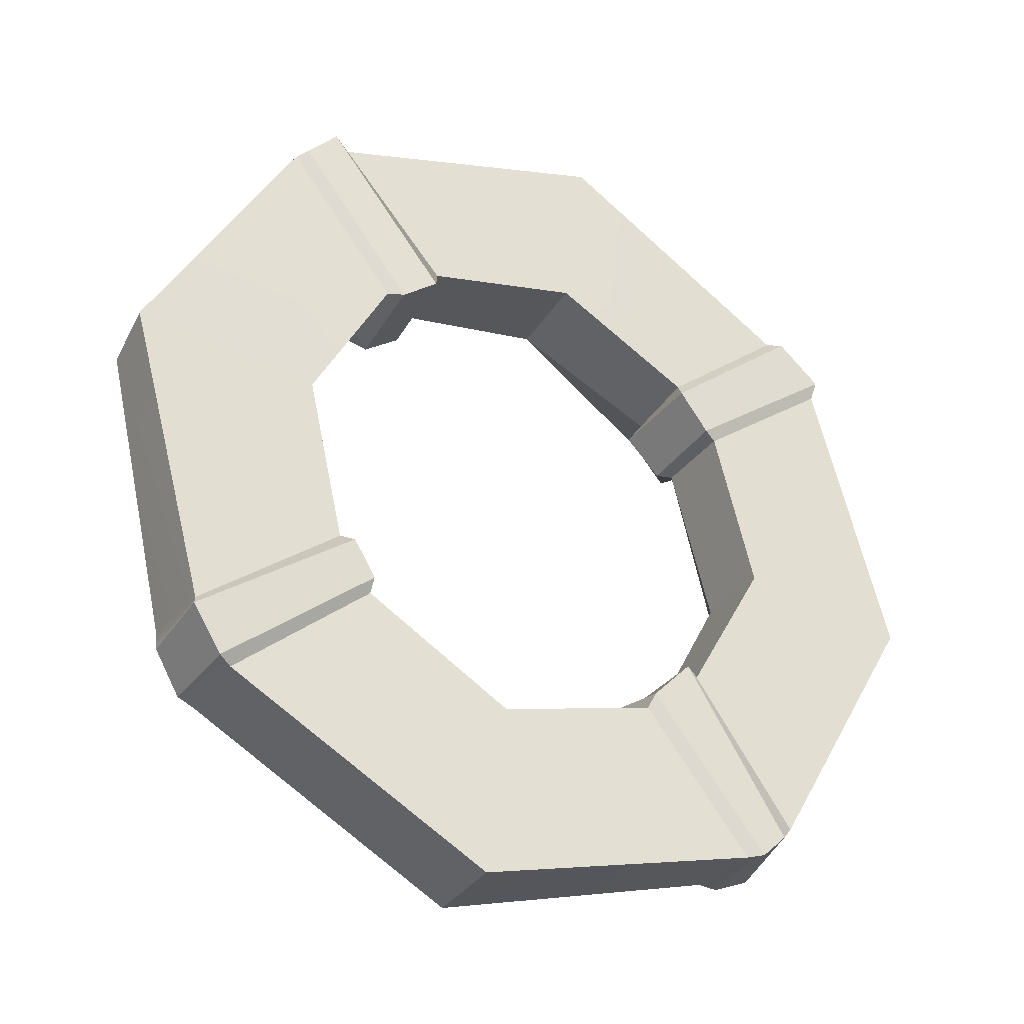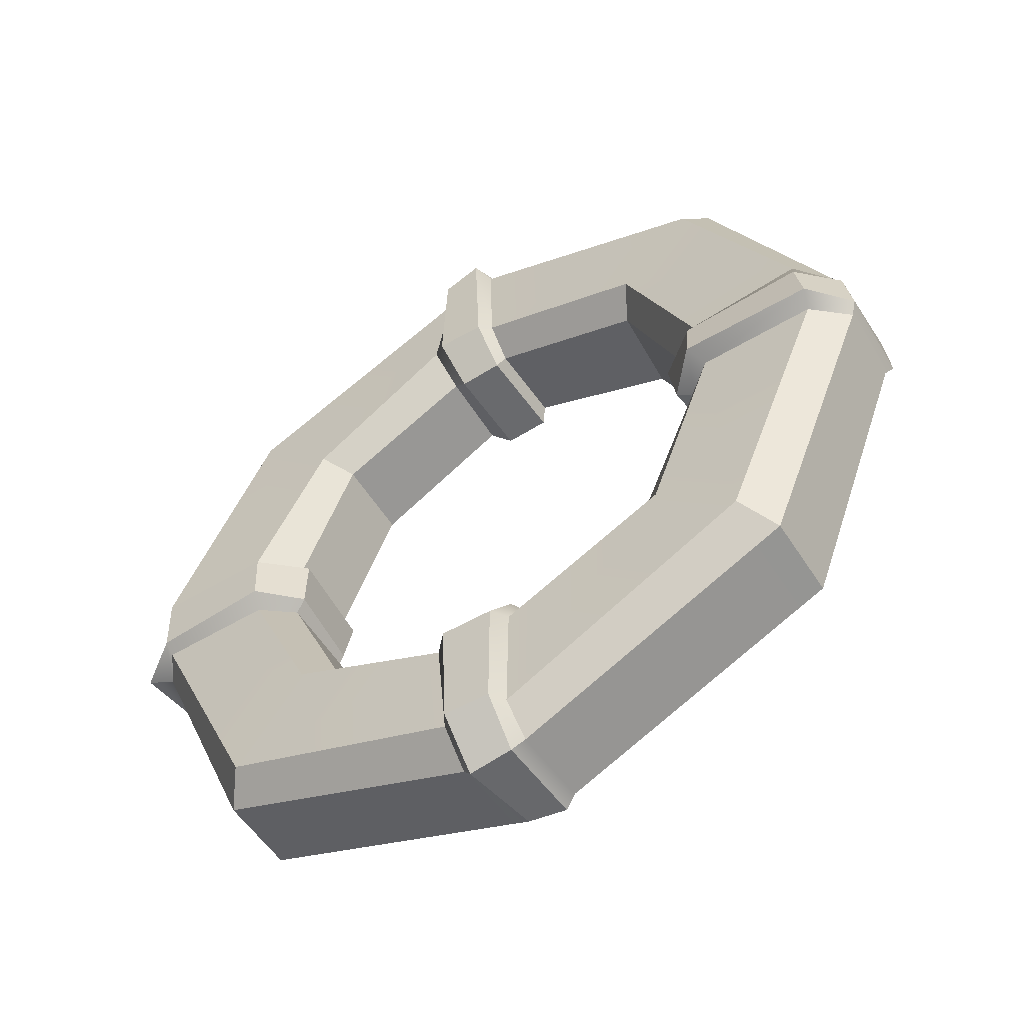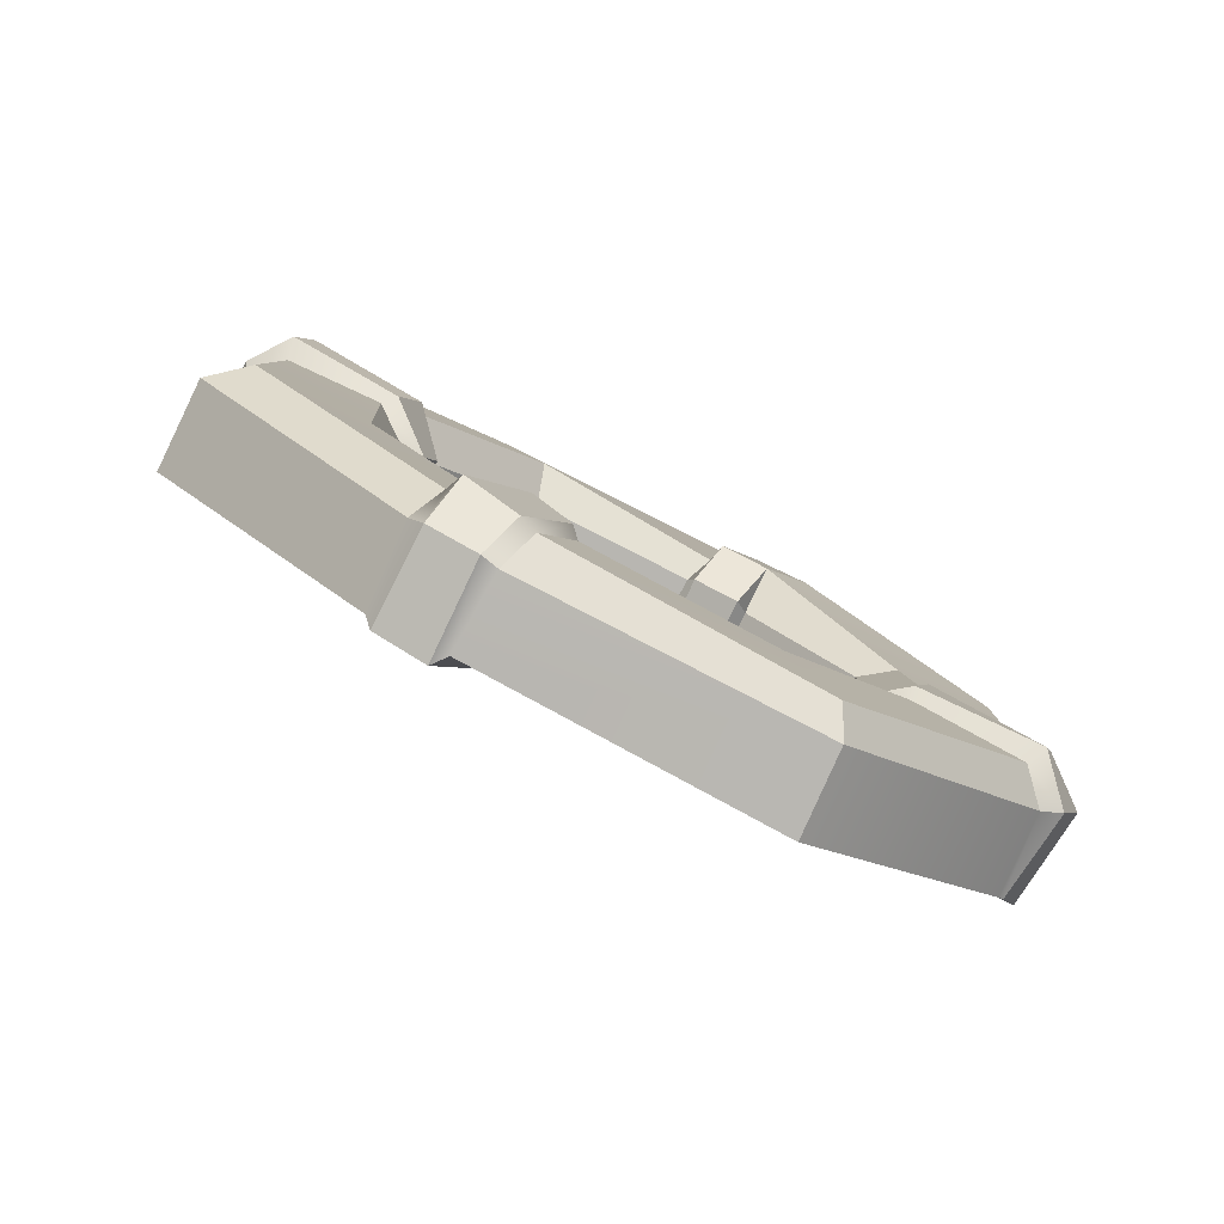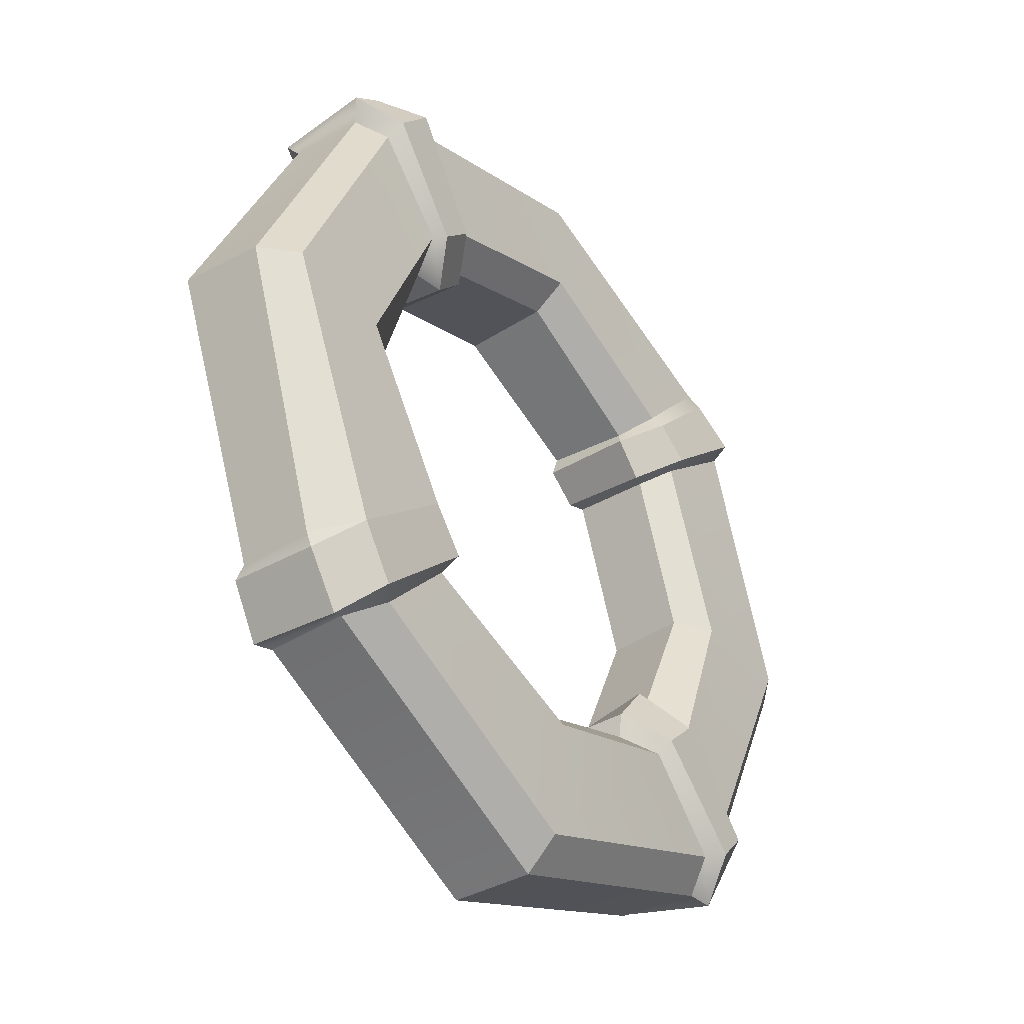
<metadata>
{"format":"obj","ext":"obj","renderer":"f3d","projection":"perspective","resolution":1024,"background":"white","views":[{"elev":-73.6,"azim":141.4,"up":"+Y"},{"elev":49.2,"azim":-66.7,"up":"+Z"},{"elev":30.3,"azim":55.9,"up":"+Z"},{"elev":63.2,"azim":-100.1,"up":"+Y"}]}
</metadata>
<code>
g overboard
v 0.9065 1.185 -0.3388
v 0.9252 1.312 -0.1701
v 0.8847 1.391 -0.2225
v 0.8733 1.248 -0.3999
v 0.8733 1.248 -0.3999
v 0.4718 1.061 -0.2951
v 0.5231 0.9853 -0.2392
v 0.9065 1.185 -0.3388
v 0.4718 1.061 -0.2951
v 0.449 1.188 -0.09988
v 0.5019 1.114 -0.04766
v 0.5231 0.9853 -0.2392
v 0.4369 0.04944 0.4299
v 0.4359 0.1675 0.6087
v 0.5301 0.2248 0.5714
v 0.5417 0.1043 0.3909
v 0.5417 0.1043 0.3909
v 0.3187 0.4176 0.1596
v 0.2366 0.3779 0.1916
v 0.4369 0.04944 0.4299
v 0.3187 0.4176 0.1596
v 0.3021 0.5688 0.3304
v 0.2169 0.5159 0.3586
v 0.2366 0.3779 0.1916
v -0.8971 0.4281 0.1157
v -0.9441 0.5448 0.2951
v -0.8764 0.4789 0.3331
v -0.8617 0.3537 0.157
v -0.8617 0.3537 0.157
v -0.4699 0.5371 0.05524
v -0.5088 0.6181 -0.02381
v -0.8971 0.4281 0.1157
v -0.4699 0.5371 0.05524
v -0.4358 0.6693 0.2268
v -0.509 0.7441 0.1642
v -0.5088 0.6181 -0.02381
v -0.3932 1.547 -0.6525
v -0.4069 1.676 -0.4881
v -0.5468 1.647 -0.463
v -0.5205 1.5 -0.6353
v -0.5205 1.5 -0.6353
v -0.308 1.199 -0.4013
v -0.2021 1.224 -0.4341
v -0.3932 1.547 -0.6525
v -0.308 1.199 -0.4013
v -0.3082 1.299 -0.2148
v -0.1986 1.342 -0.2356
v -0.2021 1.224 -0.4341
v 0.9252 1.312 -0.1701
v 0.8439 1.328 -0.06421
v 0.7917 1.392 -0.1256
v 0.8847 1.391 -0.2225
v 0.8439 1.328 -0.06421
v 0.5831 1.204 -0.01278
v 0.5273 1.29 -0.06683
v 0.7917 1.392 -0.1256
v -0.4069 1.676 -0.4881
v -0.3655 1.671 -0.3694
v -0.4883 1.616 -0.3459
v -0.5468 1.647 -0.463
v -0.3655 1.671 -0.3694
v -0.249 1.463 -0.2107
v -0.3553 1.414 -0.1845
v -0.4883 1.616 -0.3459
v -0.9441 0.5448 0.2951
v -0.858 0.6427 0.3484
v -0.8041 0.5634 0.3975
v -0.8764 0.4789 0.3331
v -0.858 0.6427 0.3484
v -0.6027 0.7644 0.2645
v -0.5454 0.6737 0.3259
v -0.8041 0.5634 0.3975
v 0.4359 0.1675 0.6087
v 0.3858 0.2798 0.6509
v 0.4876 0.3354 0.596
v 0.5301 0.2248 0.5714
v 0.3858 0.2798 0.6509
v 0.2494 0.5101 0.486
v 0.3424 0.5404 0.4526
v 0.4876 0.3354 0.596
v 0.5831 1.204 -0.01278
v 0.5019 1.114 -0.04766
v 0.449 1.188 -0.09988
v 0.5273 1.29 -0.06683
v -0.249 1.463 -0.2107
v -0.1986 1.342 -0.2356
v -0.3082 1.299 -0.2148
v -0.3553 1.414 -0.1845
v -0.6027 0.7644 0.2645
v -0.509 0.7441 0.1642
v -0.4358 0.6693 0.2268
v -0.5454 0.6737 0.3259
v 0.2494 0.5101 0.486
v 0.2169 0.5159 0.3586
v 0.3021 0.5688 0.3304
v 0.3424 0.5404 0.4526
v 0.9219 1.157 -0.3134
v 0.5547 0.9946 -0.2148
v 0.586 0.674 0.0002028
v 0.9943 0.5869 0.08747
v 0.3493 0.4243 0.1759
v 0.5422 0.1491 0.396
v 0.4026 0.06006 0.4428
v 0.2242 0.3651 0.2227
v -0.1724 0.3243 0.237
v -0.2897 -0.01021 0.4506
v -0.4715 0.515 0.08785
v -0.8331 0.3471 0.1834
v -0.908 0.4614 0.1012
v -0.5485 0.6376 -0.01008
v -0.5821 0.9391 -0.2265
v -0.9788 1.03 -0.3024
v -0.3398 1.194 -0.3937
v -0.534 1.487 -0.5994
v -0.3643 1.553 -0.6303
v -0.1925 1.261 -0.435
v 0.1789 1.291 -0.4424
v 0.2965 1.621 -0.6623
v 0.4766 1.119 -0.3025
v 0.8384 1.266 -0.3777
v 0.8985 1.271 -0.164
v 0.97 0.7005 0.24
v 0.9006 0.7516 0.278
v 0.8403 1.281 -0.08574
v 0.7698 1.375 -0.1655
v 0.2658 1.709 -0.4101
v 0.2883 1.724 -0.5064
v 0.8321 1.366 -0.2345
v 0.2658 1.709 -0.4101
v -0.3655 1.671 -0.3694
v -0.368 1.665 -0.492
v 0.2883 1.724 -0.5064
v -0.5142 1.586 -0.3503
v -0.914 1.162 -0.07641
v -0.9833 1.138 -0.1471
v -0.5293 1.589 -0.45
v -0.914 1.162 -0.07641
v -0.8559 0.6439 0.2996
v -0.921 0.5699 0.2575
v -0.9833 1.138 -0.1471
v -0.7781 0.5323 0.3591
v -0.2758 0.2102 0.6269
v -0.2984 0.1015 0.6189
v -0.8398 0.4615 0.3331
v -0.2758 0.2102 0.6269
v 0.3597 0.258 0.6161
v 0.395 0.1583 0.6043
v -0.2984 0.1015 0.6189
v 0.5211 0.3468 0.5735
v 0.9006 0.7516 0.278
v 0.97 0.7005 0.24
v 0.5532 0.247 0.5466
v 0.6067 1.175 -0.02444
v 0.6509 0.8127 0.236
v 0.5947 0.784 0.1647
v 0.5503 1.111 -0.06508
v 0.4746 1.225 -0.1476
v 0.1678 1.396 -0.2697
v 0.1913 1.497 -0.2745
v 0.5217 1.304 -0.101
v 0.1678 1.396 -0.2697
v -0.2063 1.371 -0.2789
v -0.249 1.463 -0.2107
v 0.1913 1.497 -0.2745
v -0.3419 1.303 -0.2332
v -0.5871 1.051 -0.06674
v -0.6551 1.115 -0.009669
v -0.3777 1.395 -0.2261
v -0.5871 1.051 -0.06674
v -0.5607 0.7338 0.1501
v -0.6307 0.7631 0.2284
v -0.6551 1.115 -0.009669
v -0.4509 0.6304 0.241
v -0.1736 0.4474 0.3804
v -0.1994 0.4165 0.475
v -0.5427 0.6289 0.3235
v -0.1736 0.4474 0.3804
v 0.2196 0.4706 0.3709
v 0.2481 0.4608 0.4599
v -0.1994 0.4165 0.475
v 0.3388 0.5297 0.3362
v 0.5947 0.784 0.1647
v 0.6509 0.8127 0.236
v 0.3736 0.5315 0.4322
v 0.8384 1.266 -0.3777
v 0.8321 1.366 -0.2345
v 0.2883 1.724 -0.5064
v 0.2965 1.621 -0.6623
v 0.2965 1.621 -0.6623
v 0.2883 1.724 -0.5064
v -0.368 1.665 -0.492
v -0.3643 1.553 -0.6303
v -0.534 1.487 -0.5994
v -0.5293 1.589 -0.45
v -0.9833 1.138 -0.1471
v -0.9788 1.03 -0.3024
v -0.9788 1.03 -0.3024
v -0.9833 1.138 -0.1471
v -0.921 0.5699 0.2575
v -0.908 0.4614 0.1012
v -0.8331 0.3471 0.1834
v -0.8398 0.4615 0.3331
v -0.2984 0.1015 0.6189
v -0.2897 -0.01021 0.4506
v -0.2897 -0.01021 0.4506
v -0.2984 0.1015 0.6189
v 0.395 0.1583 0.6043
v 0.4026 0.06006 0.4428
v 0.5422 0.1491 0.396
v 0.5532 0.247 0.5466
v 0.97 0.7005 0.24
v 0.9943 0.5869 0.08747
v 0.9943 0.5869 0.08747
v 0.97 0.7005 0.24
v 0.8985 1.271 -0.164
v 0.9219 1.157 -0.3134
v 0.7698 1.375 -0.1655
v 0.5217 1.304 -0.101
v 0.1913 1.497 -0.2745
v 0.2658 1.709 -0.4101
v -0.249 1.463 -0.2107
v -0.3655 1.671 -0.3694
v -0.5142 1.586 -0.3503
v -0.3777 1.395 -0.2261
v -0.6551 1.115 -0.009669
v -0.914 1.162 -0.07641
v -0.6307 0.7631 0.2284
v -0.8559 0.6439 0.2996
v -0.7781 0.5323 0.3591
v -0.5427 0.6289 0.3235
v -0.1994 0.4165 0.475
v -0.2758 0.2102 0.6269
v 0.2481 0.4608 0.4599
v 0.3597 0.258 0.6161
v 0.5211 0.3468 0.5735
v 0.3736 0.5315 0.4322
v 0.6509 0.8127 0.236
v 0.9006 0.7516 0.278
v 0.6067 1.175 -0.02444
v 0.8403 1.281 -0.08574
v 0.586 0.674 0.0002028
v 0.5947 0.784 0.1647
v 0.3388 0.5297 0.3362
v 0.3493 0.4243 0.1759
v 0.2242 0.3651 0.2227
v 0.2196 0.4706 0.3709
v -0.1736 0.4474 0.3804
v -0.1724 0.3243 0.237
v -0.1724 0.3243 0.237
v -0.1736 0.4474 0.3804
v -0.4509 0.6304 0.241
v -0.4715 0.515 0.08785
v -0.5485 0.6376 -0.01008
v -0.5607 0.7338 0.1501
v -0.5871 1.051 -0.06674
v -0.5821 0.9391 -0.2265
v -0.5821 0.9391 -0.2265
v -0.5871 1.051 -0.06674
v -0.3419 1.303 -0.2332
v -0.3398 1.194 -0.3937
v -0.1925 1.261 -0.435
v -0.2063 1.371 -0.2789
v 0.1678 1.396 -0.2697
v 0.1789 1.291 -0.4424
v 0.1789 1.291 -0.4424
v 0.1678 1.396 -0.2697
v 0.4746 1.225 -0.1476
v 0.4766 1.119 -0.3025
v 0.5547 0.9946 -0.2148
v 0.5503 1.111 -0.06508
v 0.5947 0.784 0.1647
v 0.586 0.674 0.0002028
v 0.8384 1.266 -0.3777
v 0.8733 1.248 -0.3999
v 0.8847 1.391 -0.2225
v 0.8321 1.366 -0.2345
v 0.8985 1.271 -0.164
v 0.9252 1.312 -0.1701
v 0.9065 1.185 -0.3388
v 0.9219 1.157 -0.3134
v 0.9219 1.157 -0.3134
v 0.9065 1.185 -0.3388
v 0.5231 0.9853 -0.2392
v 0.5547 0.9946 -0.2148
v 0.4766 1.119 -0.3025
v 0.4718 1.061 -0.2951
v 0.8733 1.248 -0.3999
v 0.8384 1.266 -0.3777
v 0.5547 0.9946 -0.2148
v 0.5231 0.9853 -0.2392
v 0.5019 1.114 -0.04766
v 0.5503 1.111 -0.06508
v 0.4746 1.225 -0.1476
v 0.449 1.188 -0.09988
v 0.4718 1.061 -0.2951
v 0.4766 1.119 -0.3025
v 0.8321 1.366 -0.2345
v 0.8847 1.391 -0.2225
v 0.7917 1.392 -0.1256
v 0.7698 1.375 -0.1655
v 0.5273 1.29 -0.06683
v 0.5217 1.304 -0.101
v 0.449 1.188 -0.09988
v 0.4746 1.225 -0.1476
v 0.8403 1.281 -0.08574
v 0.8439 1.328 -0.06421
v 0.9252 1.312 -0.1701
v 0.8985 1.271 -0.164
v 0.6067 1.175 -0.02444
v 0.5831 1.204 -0.01278
v 0.5503 1.111 -0.06508
v 0.5019 1.114 -0.04766
v 0.5422 0.1491 0.396
v 0.5417 0.1043 0.3909
v 0.5301 0.2248 0.5714
v 0.5532 0.247 0.5466
v 0.395 0.1583 0.6043
v 0.4359 0.1675 0.6087
v 0.4369 0.04944 0.4299
v 0.4026 0.06006 0.4428
v 0.4026 0.06006 0.4428
v 0.4369 0.04944 0.4299
v 0.2366 0.3779 0.1916
v 0.2242 0.3651 0.2227
v 0.3493 0.4243 0.1759
v 0.3187 0.4176 0.1596
v 0.5417 0.1043 0.3909
v 0.5422 0.1491 0.396
v 0.2242 0.3651 0.2227
v 0.2366 0.3779 0.1916
v 0.2169 0.5159 0.3586
v 0.2196 0.4706 0.3709
v 0.3388 0.5297 0.3362
v 0.3021 0.5688 0.3304
v 0.3187 0.4176 0.1596
v 0.3493 0.4243 0.1759
v 0.5532 0.247 0.5466
v 0.5301 0.2248 0.5714
v 0.4876 0.3354 0.596
v 0.5211 0.3468 0.5735
v 0.3424 0.5404 0.4526
v 0.3736 0.5315 0.4322
v 0.3597 0.258 0.6161
v 0.3858 0.2798 0.6509
v 0.4359 0.1675 0.6087
v 0.395 0.1583 0.6043
v 0.2481 0.4608 0.4599
v 0.2494 0.5101 0.486
v 0.2196 0.4706 0.3709
v 0.2169 0.5159 0.3586
v 0.3736 0.5315 0.4322
v 0.3424 0.5404 0.4526
v 0.3021 0.5688 0.3304
v 0.3388 0.5297 0.3362
v -0.8331 0.3471 0.1834
v -0.8617 0.3537 0.157
v -0.8764 0.4789 0.3331
v -0.8398 0.4615 0.3331
v -0.921 0.5699 0.2575
v -0.9441 0.5448 0.2951
v -0.8971 0.4281 0.1157
v -0.908 0.4614 0.1012
v -0.908 0.4614 0.1012
v -0.8971 0.4281 0.1157
v -0.5088 0.6181 -0.02381
v -0.5485 0.6376 -0.01008
v -0.4715 0.515 0.08785
v -0.4699 0.5371 0.05524
v -0.8617 0.3537 0.157
v -0.8331 0.3471 0.1834
v -0.5485 0.6376 -0.01008
v -0.5088 0.6181 -0.02381
v -0.509 0.7441 0.1642
v -0.5607 0.7338 0.1501
v -0.4509 0.6304 0.241
v -0.4358 0.6693 0.2268
v -0.4699 0.5371 0.05524
v -0.4715 0.515 0.08785
v -0.8398 0.4615 0.3331
v -0.8764 0.4789 0.3331
v -0.8041 0.5634 0.3975
v -0.7781 0.5323 0.3591
v -0.5454 0.6737 0.3259
v -0.5427 0.6289 0.3235
v -0.4358 0.6693 0.2268
v -0.4509 0.6304 0.241
v -0.8559 0.6439 0.2996
v -0.858 0.6427 0.3484
v -0.9441 0.5448 0.2951
v -0.921 0.5699 0.2575
v -0.6307 0.7631 0.2284
v -0.6027 0.7644 0.2645
v -0.5607 0.7338 0.1501
v -0.509 0.7441 0.1642
v -0.534 1.487 -0.5994
v -0.5205 1.5 -0.6353
v -0.5468 1.647 -0.463
v -0.5293 1.589 -0.45
v -0.368 1.665 -0.492
v -0.4069 1.676 -0.4881
v -0.3932 1.547 -0.6525
v -0.3643 1.553 -0.6303
v -0.3643 1.553 -0.6303
v -0.3932 1.547 -0.6525
v -0.2021 1.224 -0.4341
v -0.1925 1.261 -0.435
v -0.3398 1.194 -0.3937
v -0.308 1.199 -0.4013
v -0.5205 1.5 -0.6353
v -0.534 1.487 -0.5994
v -0.1925 1.261 -0.435
v -0.2021 1.224 -0.4341
v -0.1986 1.342 -0.2356
v -0.2063 1.371 -0.2789
v -0.3419 1.303 -0.2332
v -0.3082 1.299 -0.2148
v -0.308 1.199 -0.4013
v -0.3398 1.194 -0.3937
v -0.5293 1.589 -0.45
v -0.5468 1.647 -0.463
v -0.4883 1.616 -0.3459
v -0.5142 1.586 -0.3503
v -0.3553 1.414 -0.1845
v -0.3777 1.395 -0.2261
v -0.3082 1.299 -0.2148
v -0.3419 1.303 -0.2332
v -0.3655 1.671 -0.3694
v -0.4069 1.676 -0.4881
v -0.368 1.665 -0.492
v -0.2063 1.371 -0.2789
v -0.1986 1.342 -0.2356
v -0.249 1.463 -0.2107
g overboard_0
f 3 2 1
f 4 3 1
f 7 6 5
f 8 7 5
f 11 10 9
f 12 11 9
f 15 14 13
f 16 15 13
f 19 18 17
f 20 19 17
f 23 22 21
f 24 23 21
f 27 26 25
f 28 27 25
f 31 30 29
f 32 31 29
f 35 34 33
f 36 35 33
f 39 38 37
f 40 39 37
f 43 42 41
f 44 43 41
f 47 46 45
f 48 47 45
f 51 50 49
f 52 51 49
f 55 54 53
f 56 55 53
f 59 58 57
f 60 59 57
f 63 62 61
f 64 63 61
f 67 66 65
f 68 67 65
f 71 70 69
f 72 71 69
f 75 74 73
f 76 75 73
f 79 78 77
f 80 79 77
f 83 82 81
f 84 83 81
f 87 86 85
f 88 87 85
f 91 90 89
f 92 91 89
f 95 94 93
f 96 95 93
f 99 98 97
f 100 99 97
f 101 99 100
f 102 101 100
f 105 104 103
f 106 105 103
f 107 105 106
f 108 107 106
f 111 110 109
f 112 111 109
f 113 111 112
f 114 113 112
f 117 116 115
f 118 117 115
f 119 117 118
f 120 119 118
f 123 122 121
f 124 123 121
f 127 126 125
f 128 127 125
f 131 130 129
f 132 131 129
f 135 134 133
f 136 135 133
f 139 138 137
f 140 139 137
f 143 142 141
f 144 143 141
f 147 146 145
f 148 147 145
f 151 150 149
f 152 151 149
f 155 154 153
f 156 155 153
f 159 158 157
f 160 159 157
f 163 162 161
f 164 163 161
f 167 166 165
f 168 167 165
f 171 170 169
f 172 171 169
f 175 174 173
f 176 175 173
f 179 178 177
f 180 179 177
f 183 182 181
f 184 183 181
f 187 186 185
f 188 187 185
f 191 190 189
f 192 191 189
f 195 194 193
f 196 195 193
f 199 198 197
f 200 199 197
f 203 202 201
f 204 203 201
f 207 206 205
f 208 207 205
f 211 210 209
f 212 211 209
f 215 214 213
f 216 215 213
f 219 218 217
f 220 219 217
f 221 219 220
f 222 221 220
f 225 224 223
f 226 225 223
f 227 225 226
f 228 227 226
f 231 230 229
f 232 231 229
f 233 231 232
f 234 233 232
f 237 236 235
f 238 237 235
f 239 237 238
f 240 239 238
f 243 242 241
f 244 243 241
f 247 246 245
f 248 247 245
f 251 250 249
f 252 251 249
f 255 254 253
f 256 255 253
f 259 258 257
f 260 259 257
f 263 262 261
f 264 263 261
f 267 266 265
f 268 267 265
f 271 270 269
f 272 271 269
f 275 274 273
f 276 275 273
f 279 278 277
f 280 279 277
f 283 282 281
f 284 283 281
f 287 286 285
f 288 287 285
f 291 290 289
f 292 291 289
f 295 294 293
f 296 295 293
f 299 298 297
f 300 299 297
f 301 299 300
f 302 301 300
f 303 301 302
f 304 303 302
f 307 306 305
f 308 307 305
f 305 306 309
f 306 310 309
f 309 310 311
f 310 312 311
f 315 314 313
f 316 315 313
f 319 318 317
f 320 319 317
f 323 322 321
f 324 323 321
f 327 326 325
f 328 327 325
f 331 330 329
f 332 331 329
f 335 334 333
f 336 335 333
f 339 338 337
f 340 339 337
f 341 339 340
f 342 341 340
f 345 344 343
f 346 345 343
f 343 344 347
f 344 348 347
f 347 348 349
f 348 350 349
f 353 352 351
f 354 353 351
f 357 356 355
f 358 357 355
f 361 360 359
f 362 361 359
f 365 364 363
f 366 365 363
f 369 368 367
f 370 369 367
f 373 372 371
f 374 373 371
f 377 376 375
f 378 377 375
f 381 380 379
f 382 381 379
f 383 381 382
f 384 383 382
f 385 383 384
f 386 385 384
f 389 388 387
f 390 389 387
f 387 388 391
f 388 392 391
f 391 392 393
f 392 394 393
f 397 396 395
f 398 397 395
f 401 400 399
f 402 401 399
f 405 404 403
f 406 405 403
f 409 408 407
f 410 409 407
f 413 412 411
f 414 413 411
f 417 416 415
f 418 417 415
f 421 420 419
f 422 421 419
f 423 421 422
f 424 423 422
f 425 423 424
f 426 425 424
f 429 428 427
f 432 431 430

</code>
